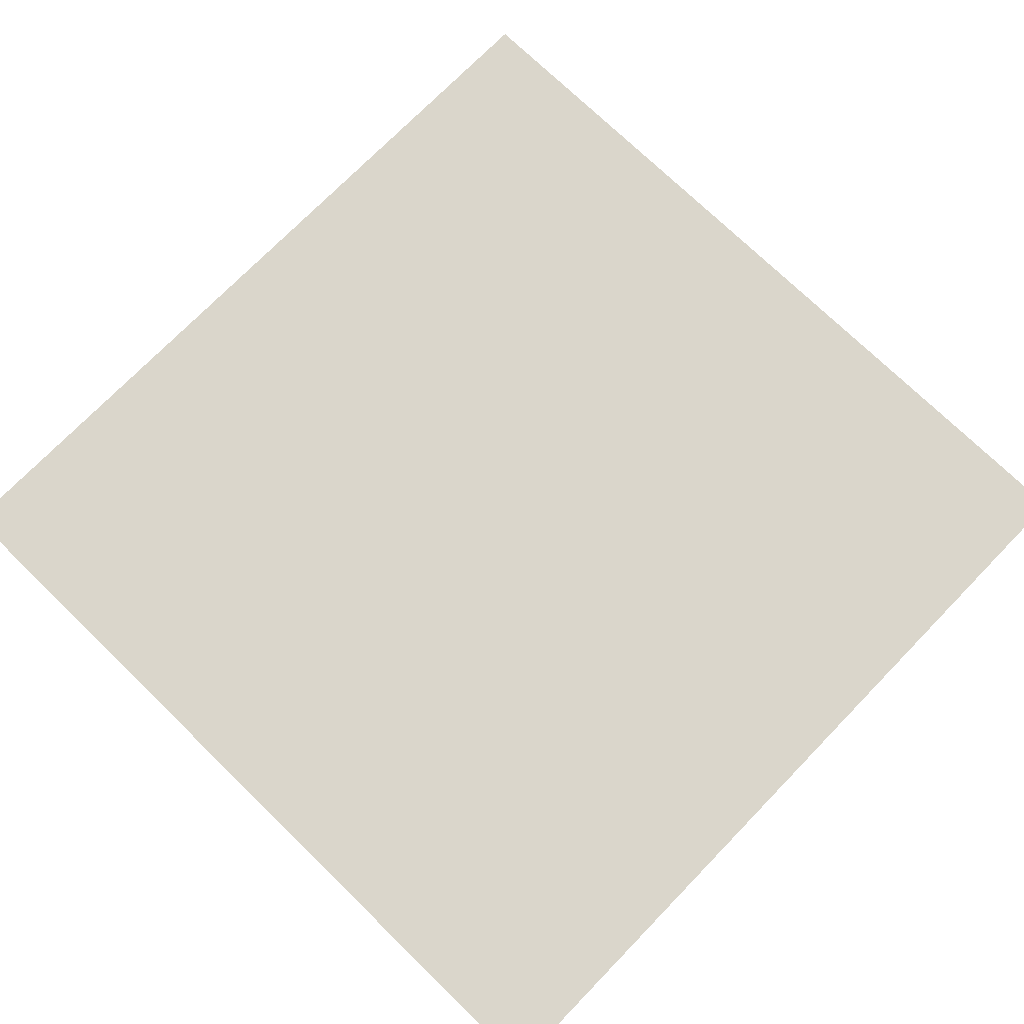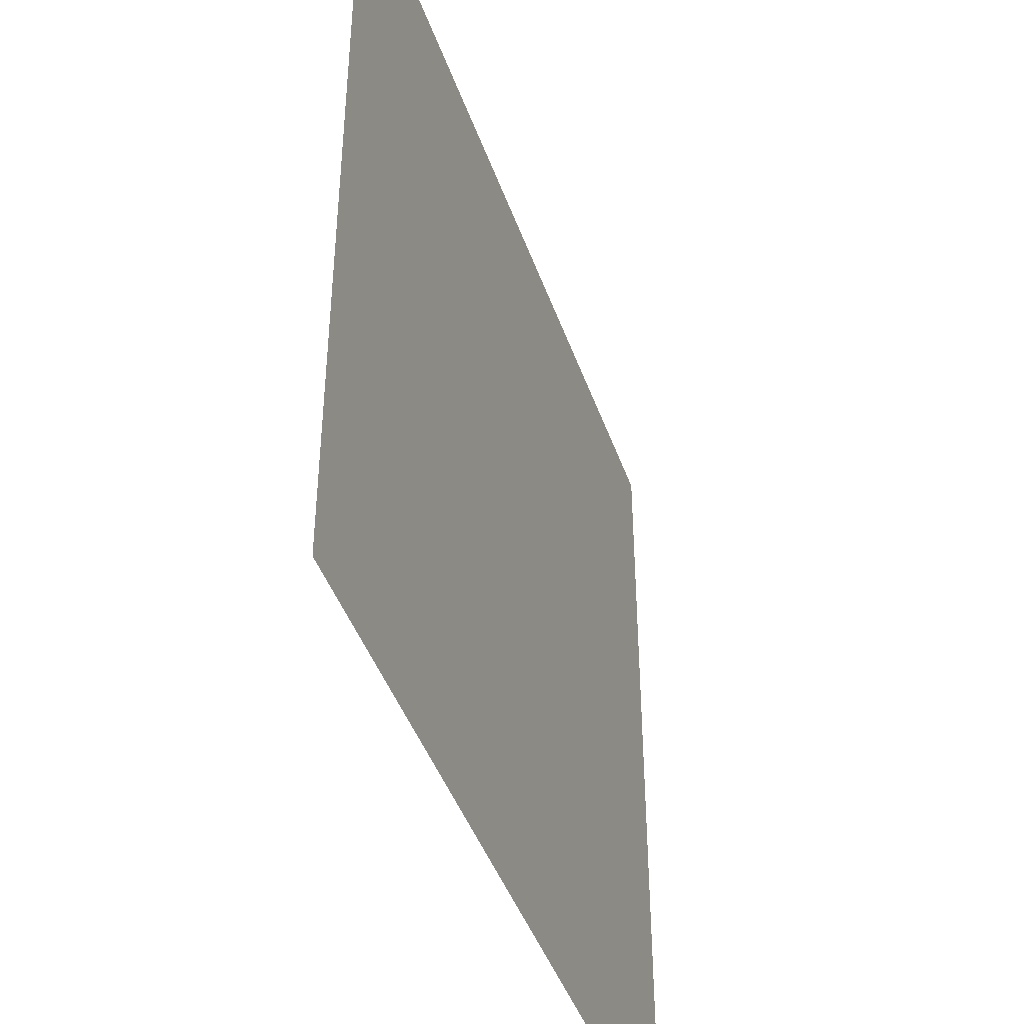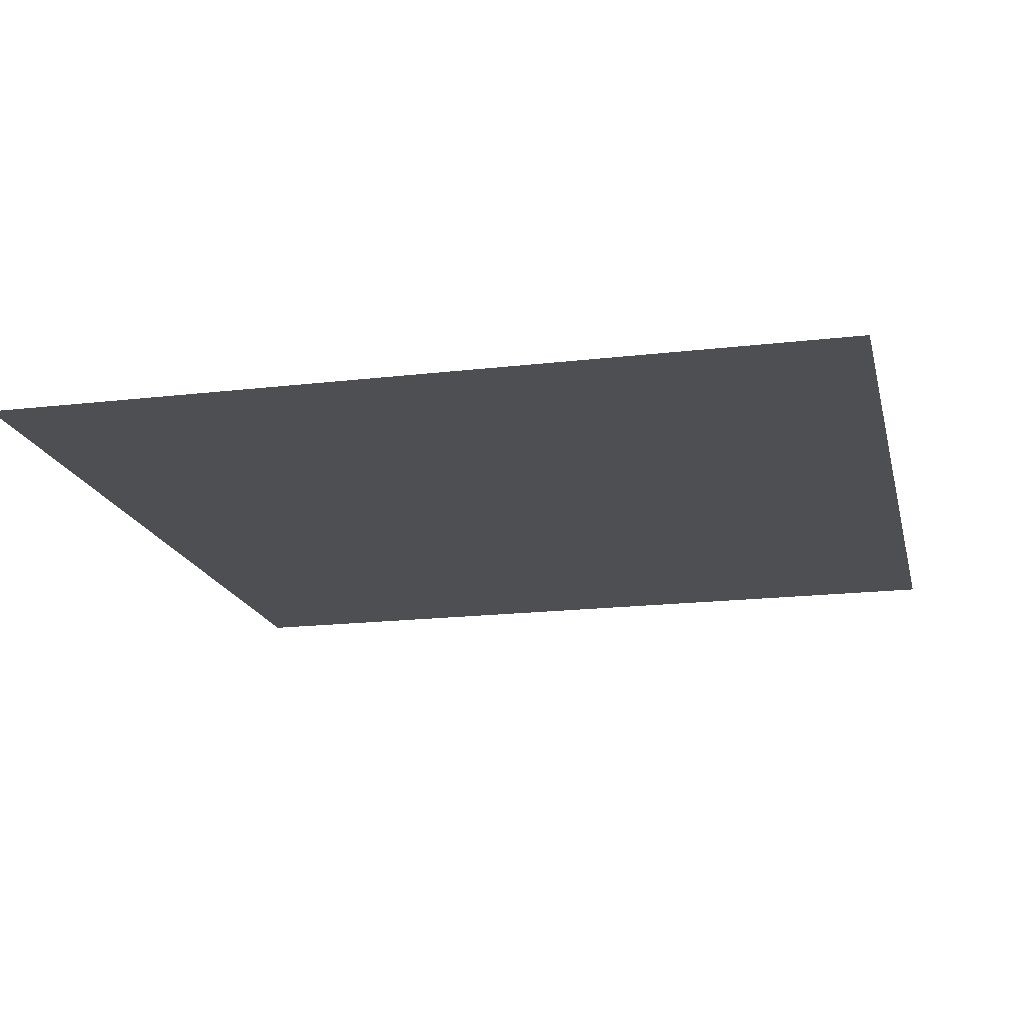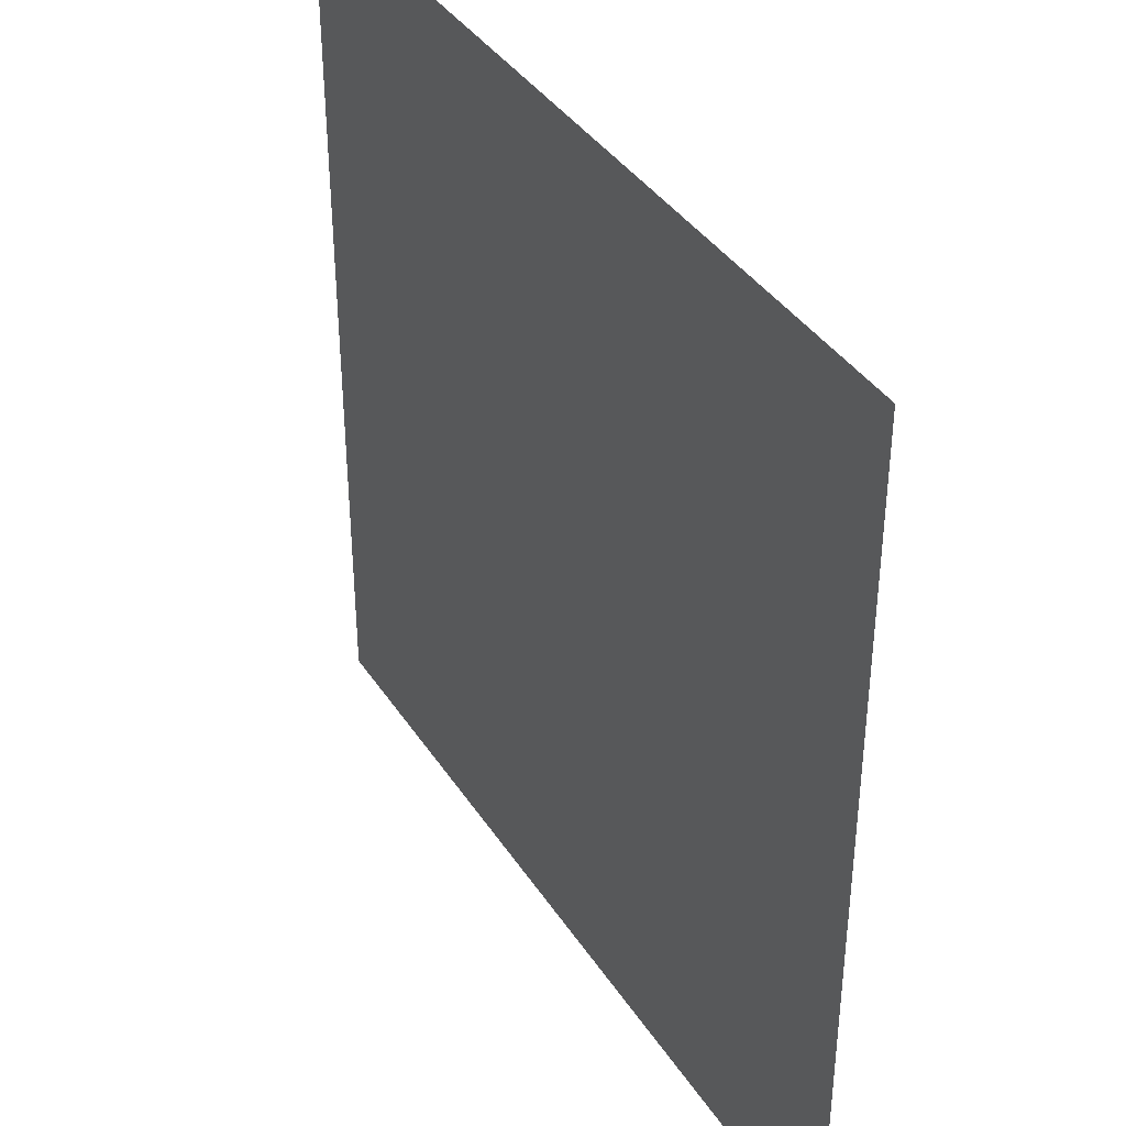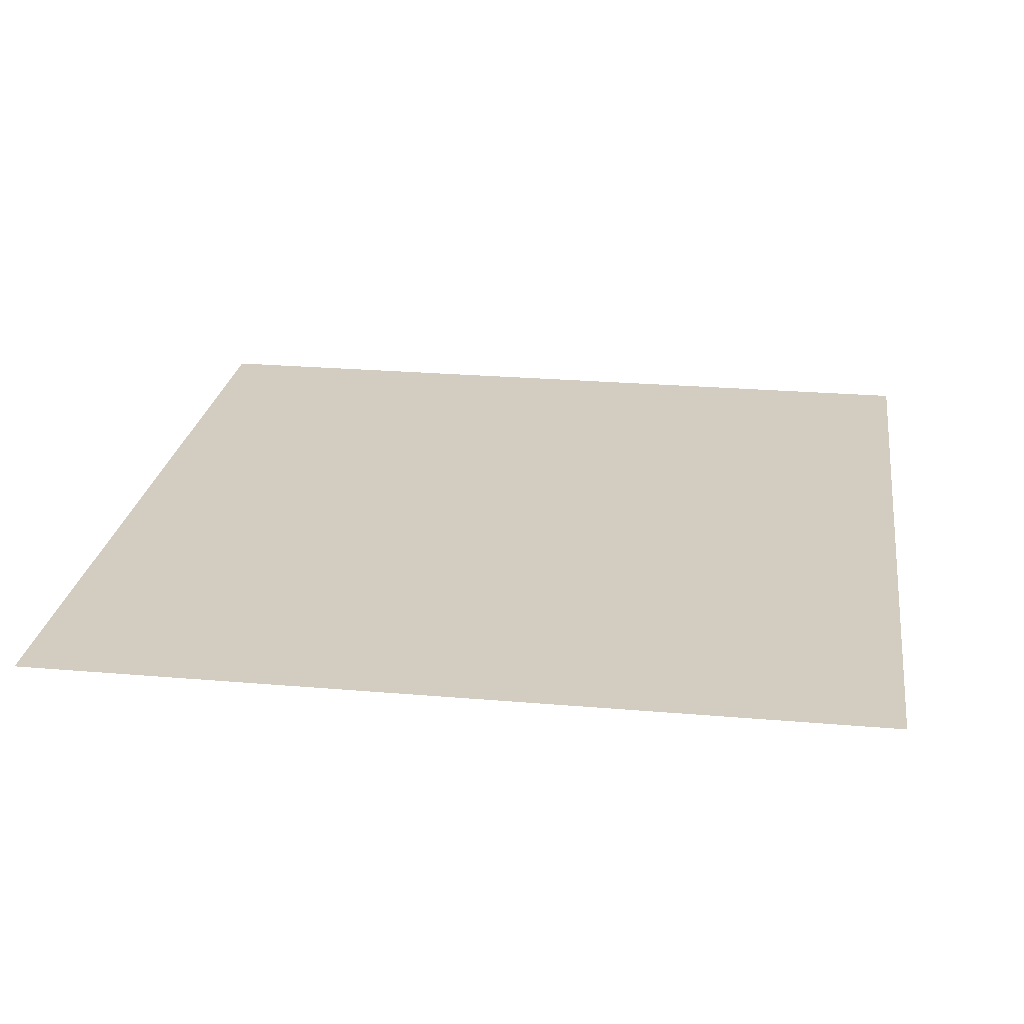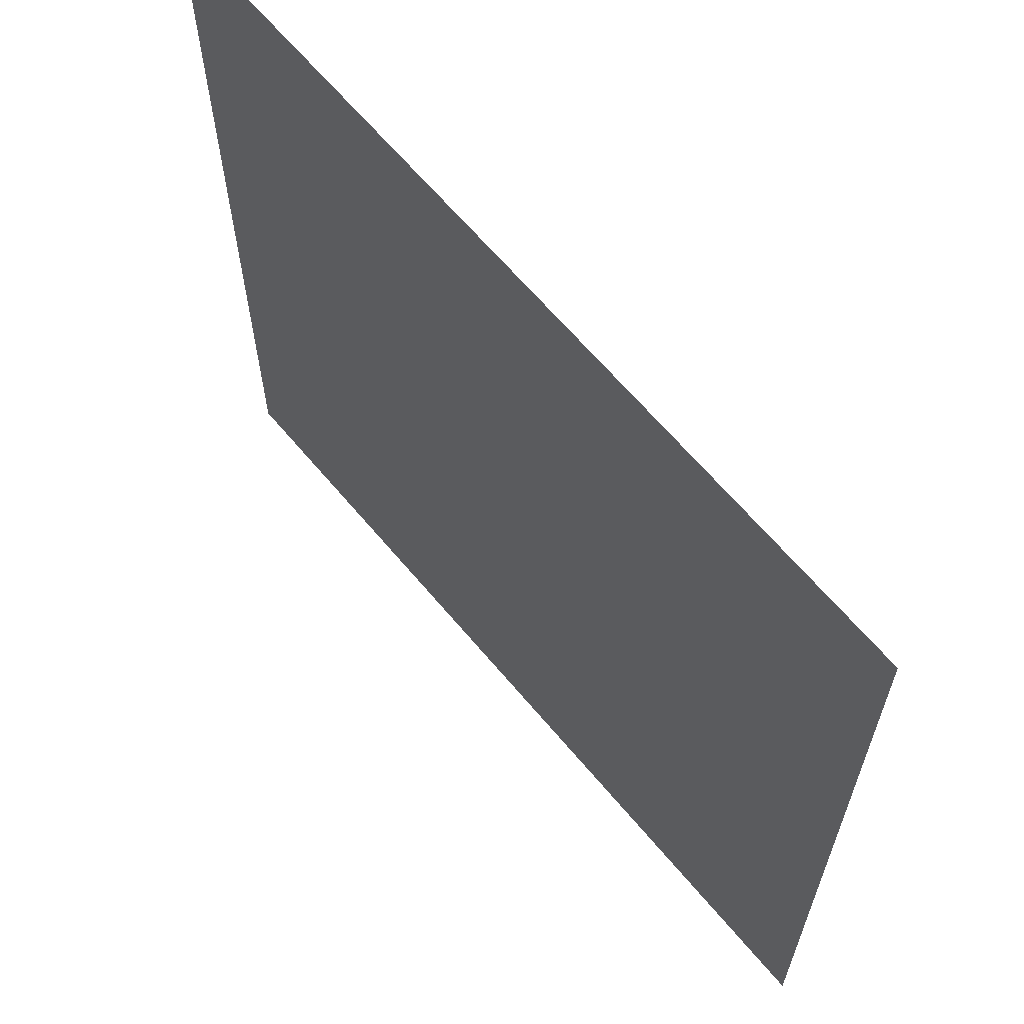
<metadata>
{"format":"obj","ext":"obj","renderer":"f3d","projection":"perspective","resolution":1024,"background":"white","views":[{"elev":73.7,"azim":134.2,"up":"+Y"},{"elev":-43.6,"azim":108.7,"up":"+Z"},{"elev":-18.0,"azim":103.0,"up":"+Y"},{"elev":38.7,"azim":60.4,"up":"+Z"},{"elev":24.4,"azim":-171.9,"up":"+Y"},{"elev":64.4,"azim":-129.9,"up":"+Z"}]}
</metadata>
<code>
g pPlane1
v 0.004 0 0.005
v 0.005 0 0.004
v 0.005 0 0.005
v 0.004 0 0.004
v 0.003 0 0.005
v 0.005 0 0.003
v 0.003 0 0.004
v 0.002 0 0.005
v 0.004 0 0.003
v 0.005 0 0.002
v 0.002 0 0.004
v 0.001 0 0.005
v 0.003 0 0.003
v 0.004 0 0.002
v 0.005 0 0.001
v 0.001 0 0.004
v -0 0 0.005
v 0.002 0 0.003
v 0.003 0 0.002
v 0.004 0 0.001
v 0.005 0 0
v -0 0 0.004
v -0.001 0 0.005
v 0.001 0 0.003
v 0.002 0 0.002
v 0.003 0 0.001
v 0.004 0 0
v 0.005 0 -0.001
v -0.001 0 0.004
v -0.002 0 0.005
v -0 0 0.003
v 0.001 0 0.002
v 0.002 0 0.001
v 0.003 0 0
v 0.004 0 -0.001
v 0.005 0 -0.002
v -0.002 0 0.004
v -0.003 0 0.005
v -0.001 0 0.003
v -0 0 0.002
v 0.001 0 0.001
v 0.002 0 0
v 0.003 0 -0.001
v 0.004 0 -0.002
v 0.005 0 -0.003
v 0.004 0 -0.003
v 0.005 0 -0.004
v 0.003 0 -0.002
v 0.002 0 -0.001
v 0.001 0 0
v -0 0 0.001
v 0.004 0 -0.004
v 0.005 0 -0.005
v 0.004 0 -0.005
v 0.003 0 -0.003
v 0.003 0 -0.004
v 0.003 0 -0.005
v 0.002 0 -0.002
v 0.001 0 -0.001
v 0.002 0 -0.003
v 0.002 0 -0.004
v 0.002 0 -0.005
v 0.001 0 -0.002
v -0 0 0
v 0.001 0 -0.003
v 0.001 0 -0.004
v 0.001 0 -0.005
v -0 0 -0.001
v -0 0 -0.002
v -0 0 -0.003
v -0 0 -0.004
v -0 0 -0.005
v -0.001 0 -0.004
v -0.001 0 -0.005
v -0.001 0 -0.003
v -0.001 0 -0.002
v -0.001 0 -0.001
v -0.001 0 0
v -0.002 0 -0.004
v -0.002 0 -0.005
v -0.002 0 -0.003
v -0.002 0 -0.002
v -0.002 0 -0.001
v -0.003 0 -0.004
v -0.003 0 -0.005
v -0.003 0 -0.003
v -0.003 0 -0.002
v -0.004 0 -0.004
v -0.004 0 -0.005
v -0.004 0 -0.003
v -0.005 0 -0.004
v -0.005 0 -0.005
v -0.005 0 -0.003
v -0.005 0 -0.002
v -0.004 0 -0.002
v -0.005 0 -0.001
v -0.004 0 -0.001
v -0.005 0 0
v -0.003 0 -0.001
v -0.004 0 0
v -0.005 0 0.001
v -0.003 0 0
v -0.004 0 0.001
v -0.005 0 0.002
v -0.002 0 0
v -0.004 0 0.002
v -0.005 0 0.003
v -0.003 0 0.001
v -0.002 0 0.001
v -0.004 0 0.003
v -0.005 0 0.004
v -0.003 0 0.002
v -0.001 0 0.001
v -0.004 0 0.004
v -0.005 0 0.005
v -0.004 0 0.005
v -0.003 0 0.003
v -0.002 0 0.002
v -0.001 0 0.002
v -0.003 0 0.004
v -0.002 0 0.003
g pPlane1_0
f 3 2 1
f 2 4 1
f 1 4 5
f 2 6 4
f 4 7 5
f 5 7 8
f 6 9 4
f 4 9 7
f 6 10 9
f 7 11 8
f 8 11 12
f 9 13 7
f 7 13 11
f 10 14 9
f 9 14 13
f 10 15 14
f 11 16 12
f 12 16 17
f 13 18 11
f 11 18 16
f 14 19 13
f 13 19 18
f 15 20 14
f 14 20 19
f 15 21 20
f 16 22 17
f 17 22 23
f 18 24 16
f 16 24 22
f 19 25 18
f 18 25 24
f 20 26 19
f 19 26 25
f 21 27 20
f 20 27 26
f 21 28 27
f 22 29 23
f 23 29 30
f 24 31 22
f 22 31 29
f 25 32 24
f 24 32 31
f 26 33 25
f 25 33 32
f 27 34 26
f 26 34 33
f 28 35 27
f 27 35 34
f 28 36 35
f 29 37 30
f 30 37 38
f 31 39 29
f 29 39 37
f 32 40 31
f 31 40 39
f 33 41 32
f 32 41 40
f 34 42 33
f 33 42 41
f 35 43 34
f 34 43 42
f 36 44 35
f 35 44 43
f 36 45 44
f 45 46 44
f 45 47 46
f 44 48 43
f 44 46 48
f 43 49 42
f 43 48 49
f 42 50 41
f 42 49 50
f 41 51 40
f 41 50 51
f 47 52 46
f 47 53 52
f 53 54 52
f 46 55 48
f 46 52 55
f 52 54 56
f 52 56 55
f 54 57 56
f 48 58 49
f 48 55 58
f 49 59 50
f 49 58 59
f 55 56 60
f 55 60 58
f 56 57 61
f 56 61 60
f 57 62 61
f 58 60 63
f 58 63 59
f 50 59 64
f 50 64 51
f 60 61 65
f 60 65 63
f 61 62 66
f 61 66 65
f 62 67 66
f 59 63 68
f 59 68 64
f 63 65 69
f 63 69 68
f 65 66 70
f 65 70 69
f 66 67 71
f 66 71 70
f 67 72 71
f 71 72 73
f 72 74 73
f 70 71 75
f 71 73 75
f 69 70 76
f 70 75 76
f 68 69 77
f 69 76 77
f 64 68 78
f 68 77 78
f 73 74 79
f 74 80 79
f 75 73 81
f 73 79 81
f 76 75 82
f 75 81 82
f 77 76 83
f 76 82 83
f 79 80 84
f 80 85 84
f 81 79 86
f 79 84 86
f 82 81 87
f 81 86 87
f 84 85 88
f 85 89 88
f 86 84 90
f 84 88 90
f 88 89 91
f 89 92 91
f 88 91 93
f 90 88 93
f 90 93 94
f 86 90 95
f 95 90 94
f 87 86 95
f 95 94 96
f 97 95 96
f 87 95 97
f 97 96 98
f 99 87 97
f 82 87 99
f 83 82 99
f 100 97 98
f 99 97 100
f 100 98 101
f 83 99 102
f 102 99 100
f 103 100 101
f 102 100 103
f 103 101 104
f 105 83 102
f 77 83 105
f 78 77 105
f 106 103 104
f 106 104 107
f 108 102 103
f 105 102 108
f 108 103 106
f 78 105 109
f 109 105 108
f 110 106 107
f 110 107 111
f 112 108 106
f 109 108 112
f 112 106 110
f 113 78 109
f 64 78 113
f 51 64 113
f 114 110 111
f 114 111 115
f 116 114 115
f 117 112 110
f 117 110 114
f 118 109 112
f 113 109 118
f 118 112 117
f 51 113 119
f 119 113 118
f 40 51 119
f 40 119 39
f 120 114 116
f 120 117 114
f 38 120 116
f 37 120 38
f 121 118 117
f 119 118 121
f 39 119 121
f 121 117 120
f 37 121 120
f 39 121 37

</code>
